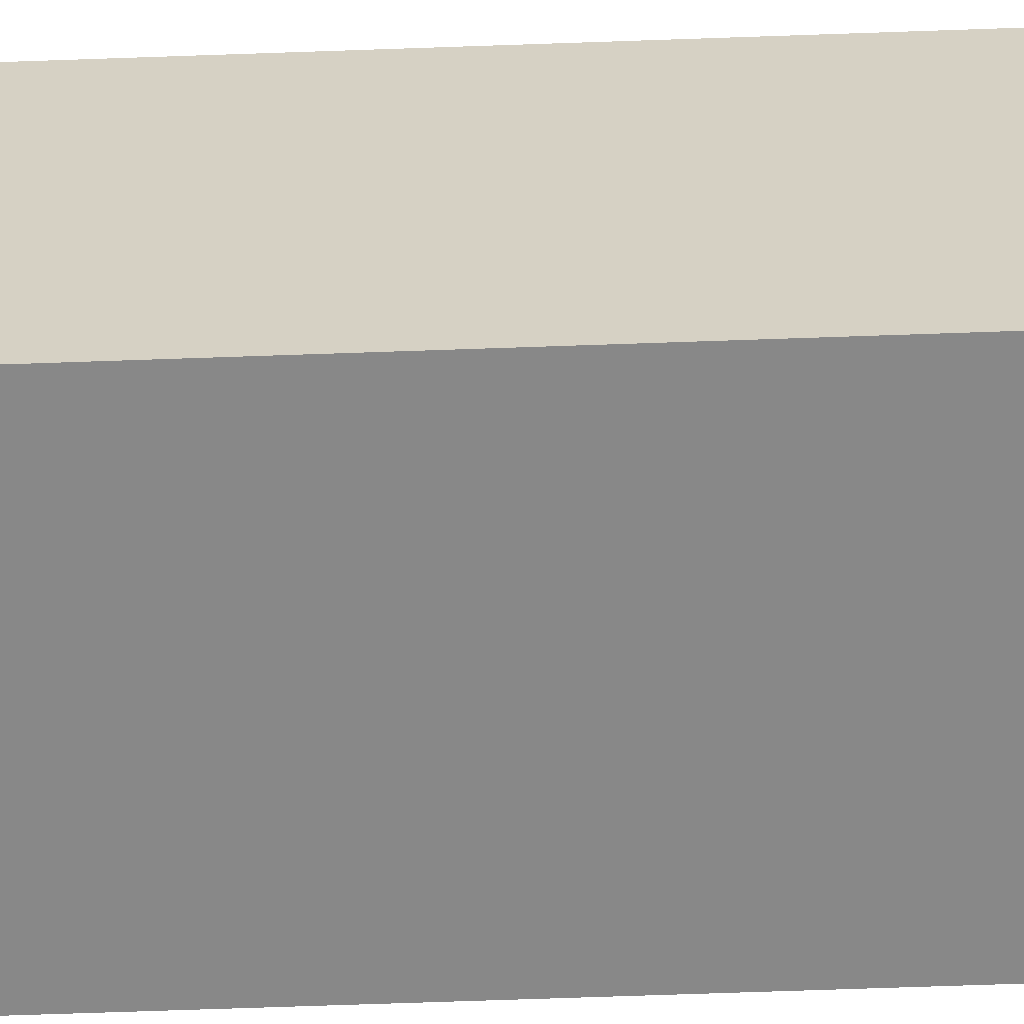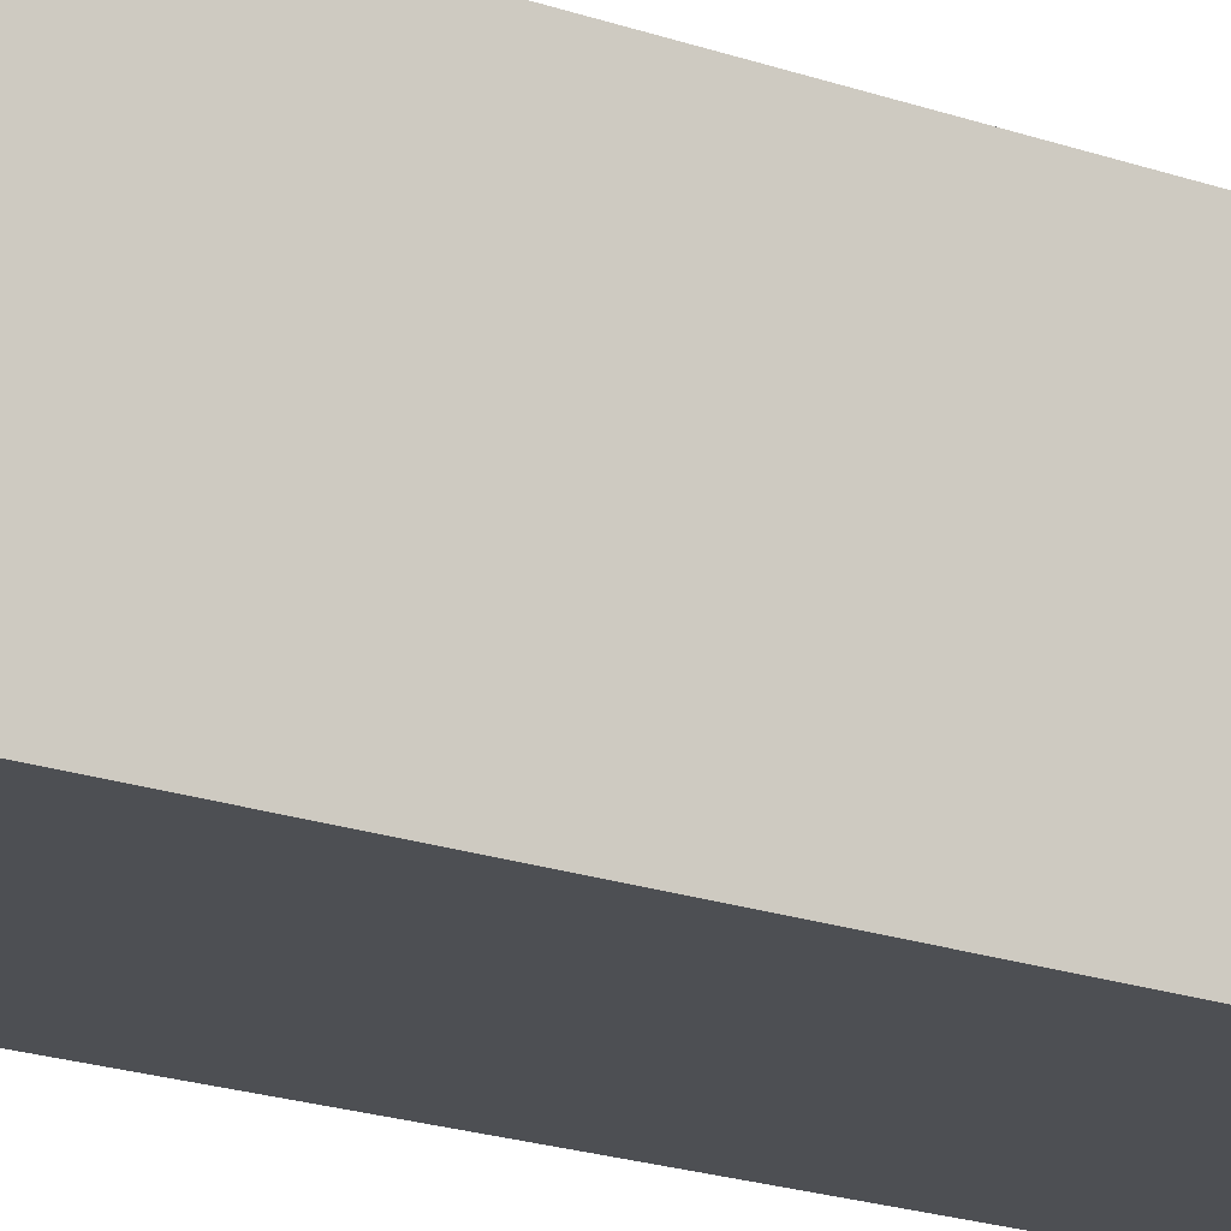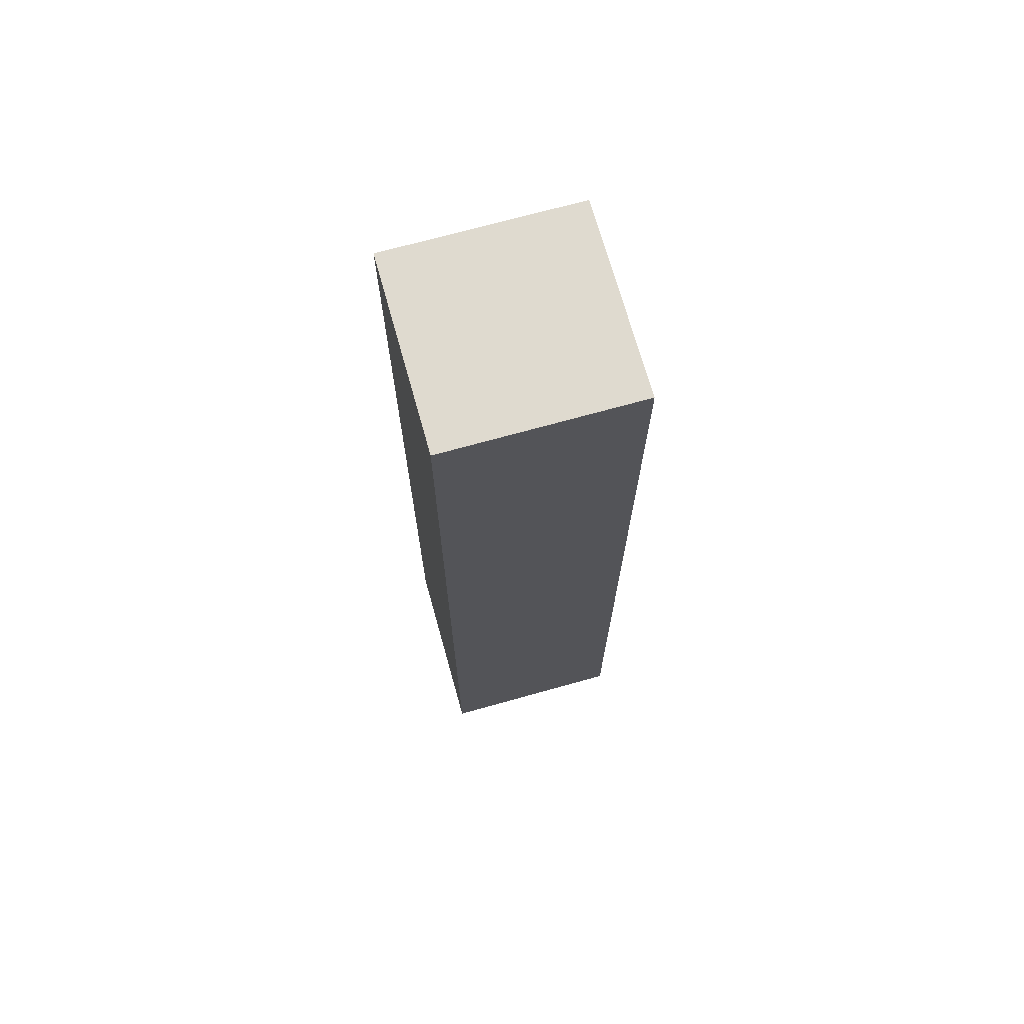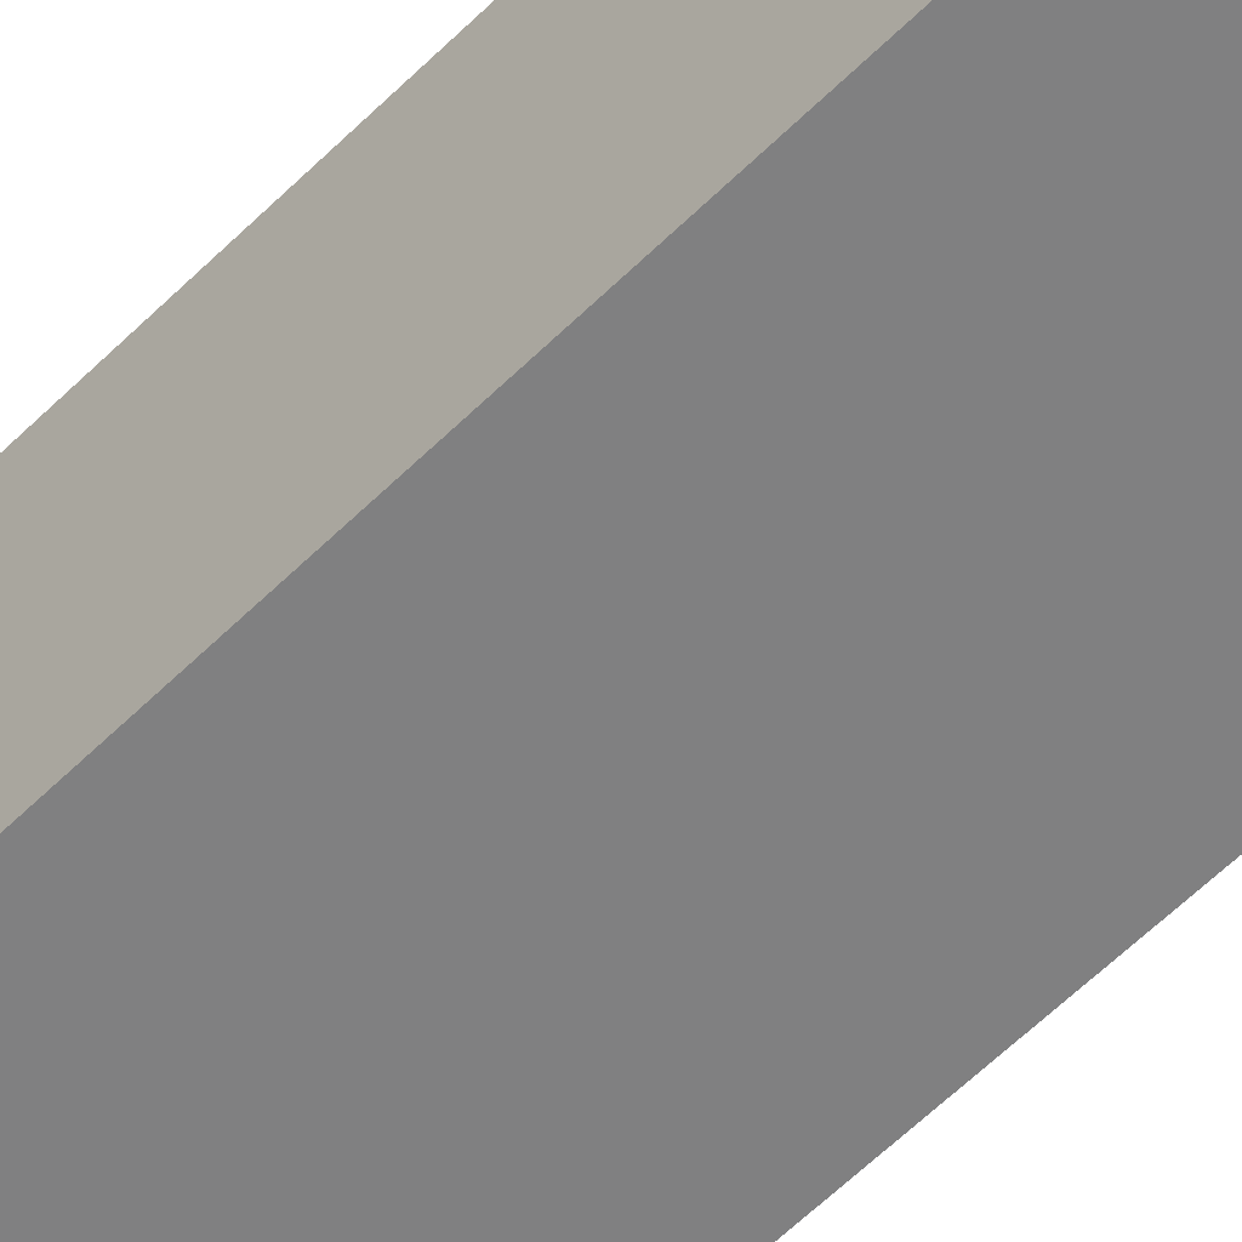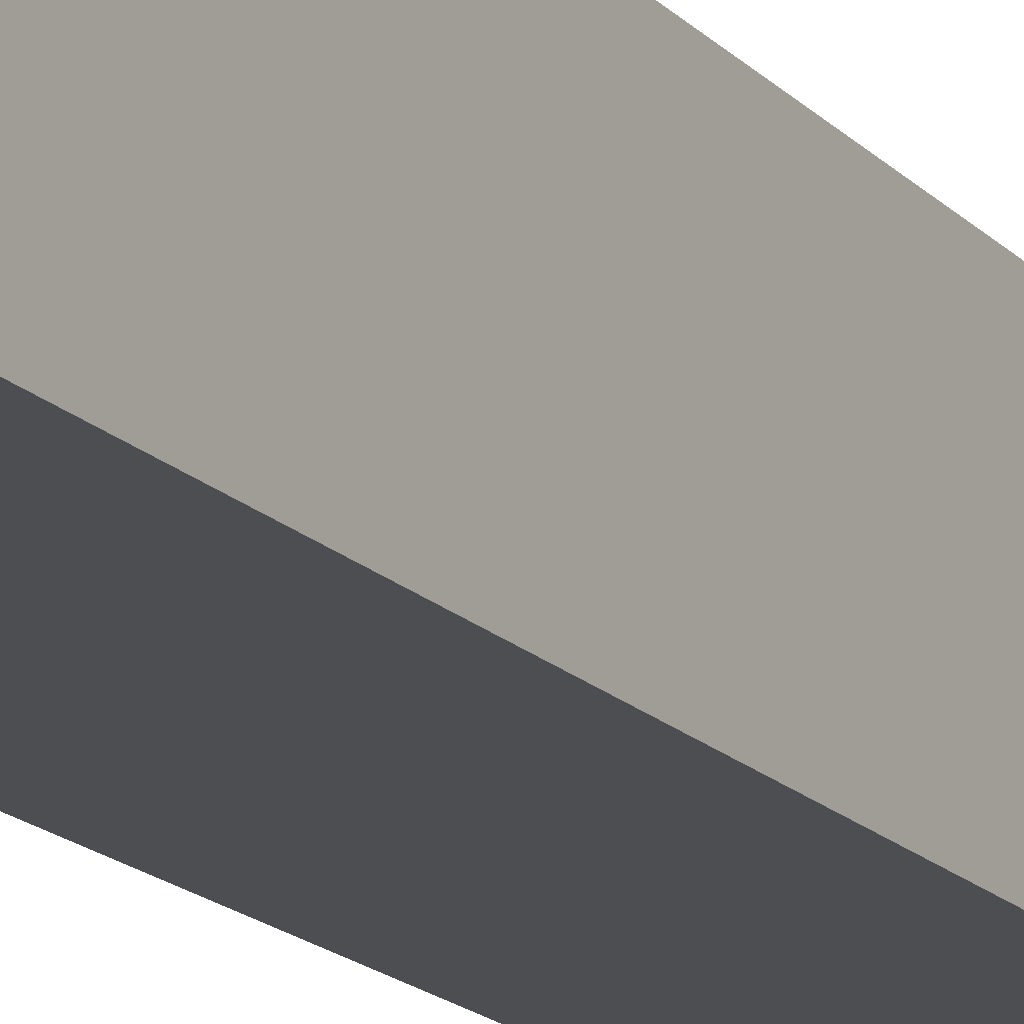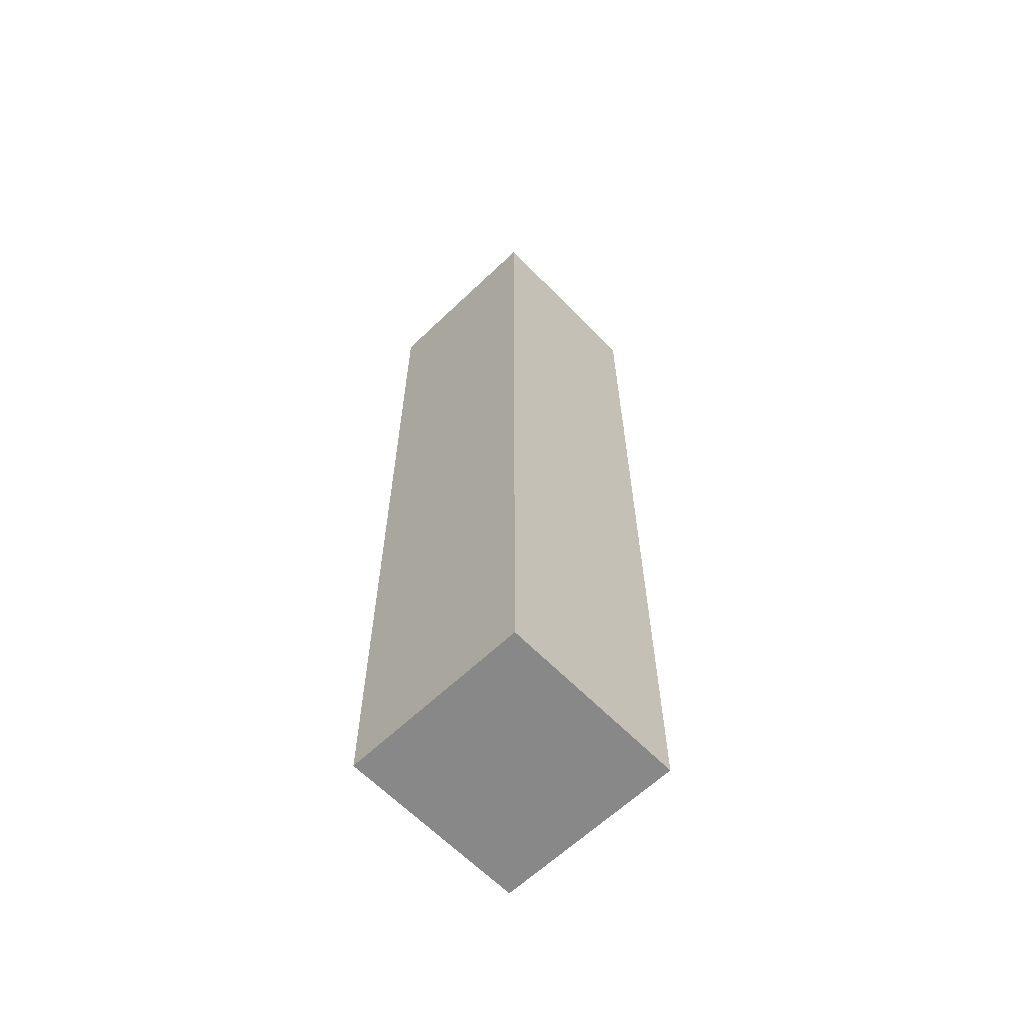
<metadata>
{"format":"obj","ext":"obj","renderer":"f3d","projection":"perspective","resolution":1024,"background":"white","views":[{"elev":-62.8,"azim":92.1,"up":"+Z"},{"elev":-17.6,"azim":53.7,"up":"+Z"},{"elev":70.8,"azim":74.4,"up":"+Y"},{"elev":-60.2,"azim":135.2,"up":"+Z"},{"elev":-17.2,"azim":-151.9,"up":"+Z"},{"elev":-62.8,"azim":-136.0,"up":"+Y"}]}
</metadata>
<code>
o cube
v 0.0625 0.125 0.0625
v 0.0625 0.125 -0.0625
v 0.0625 -0.5 0.0625
v 0.0625 -0.5 -0.0625
v -0.0625 0.125 -0.0625
v -0.0625 0.125 0.0625
v -0.0625 -0.5 -0.0625
v -0.0625 -0.5 0.0625
f 4 7 5 2
f 3 4 2 1
f 8 3 1 6
f 7 8 6 5
f 6 1 2 5
f 7 4 3 8

</code>
